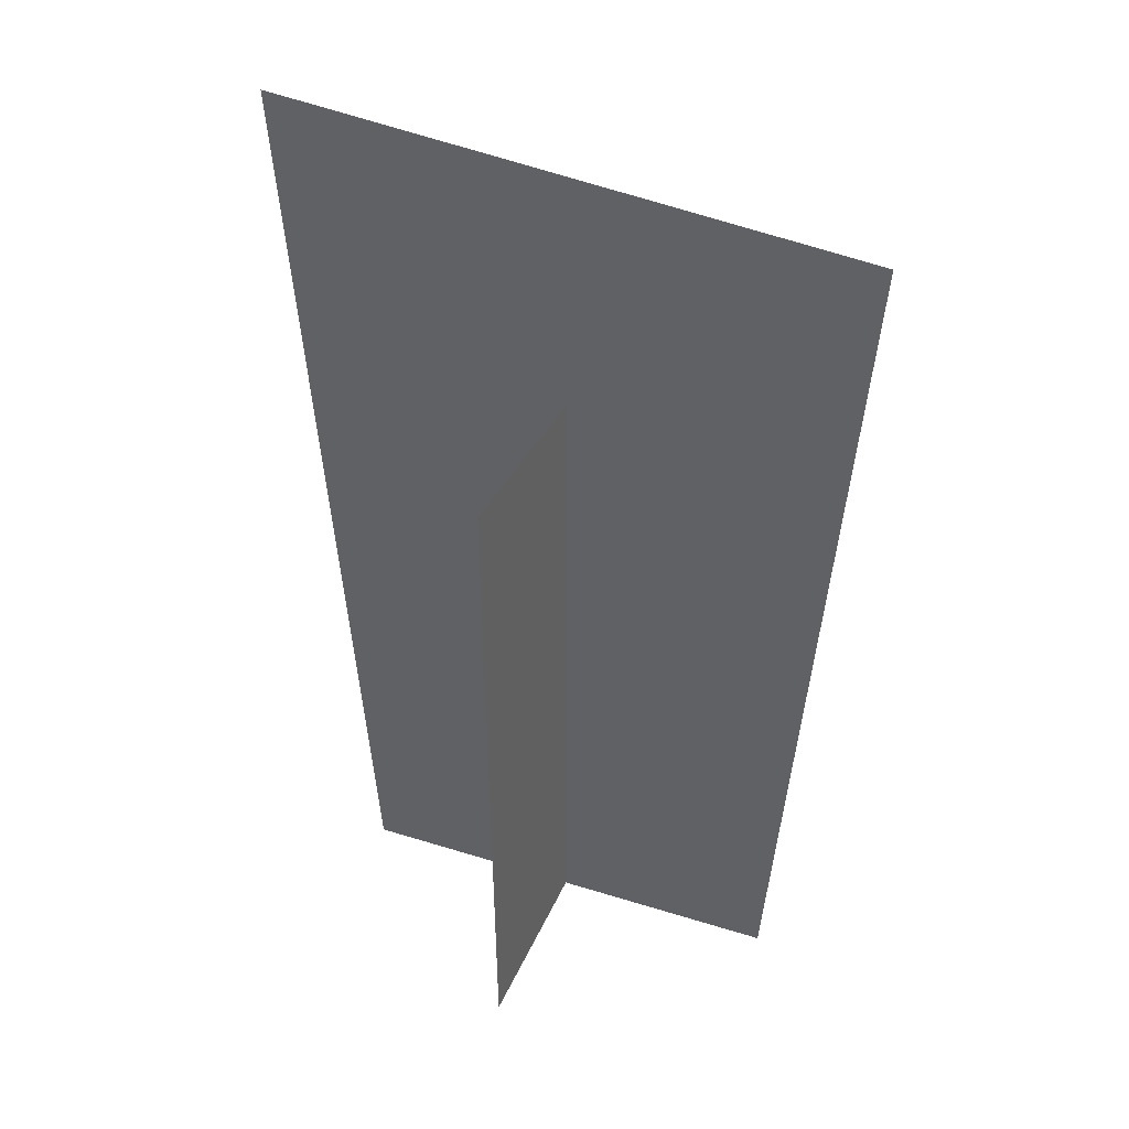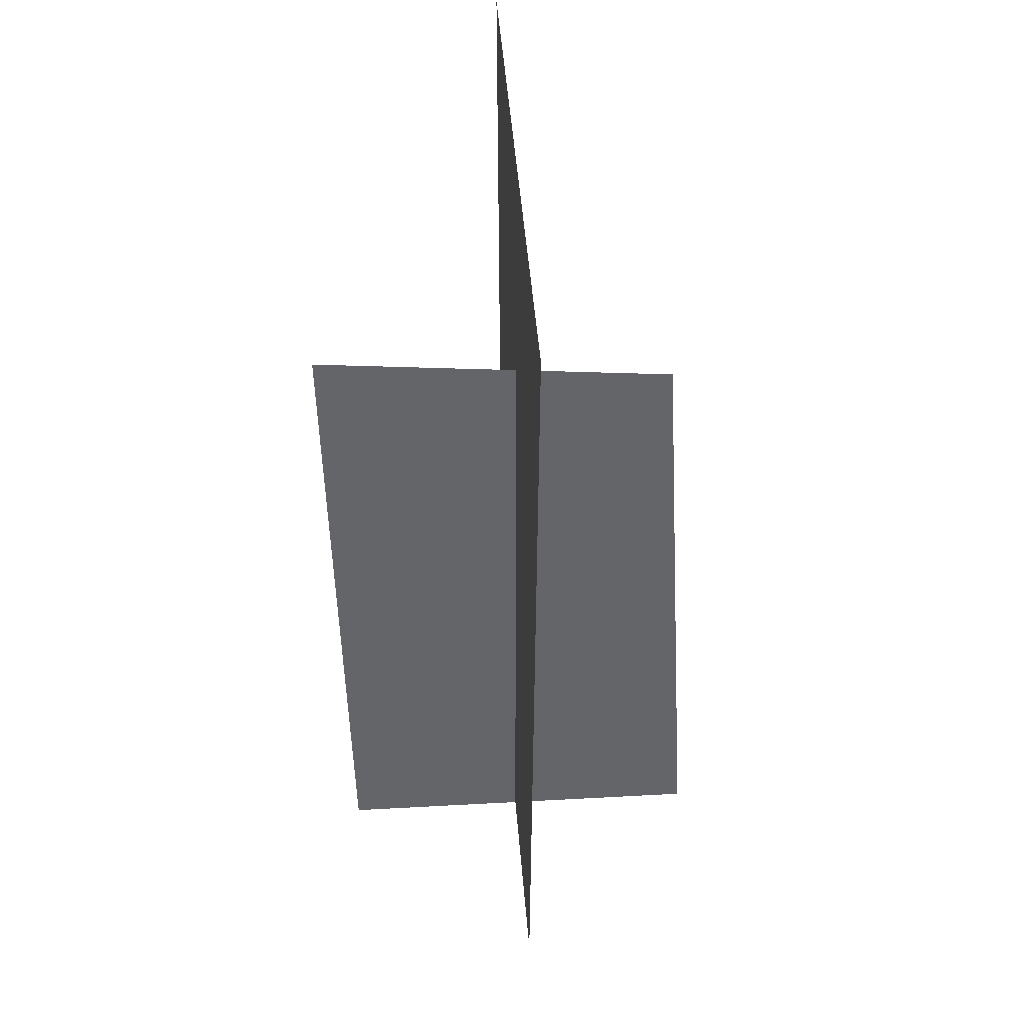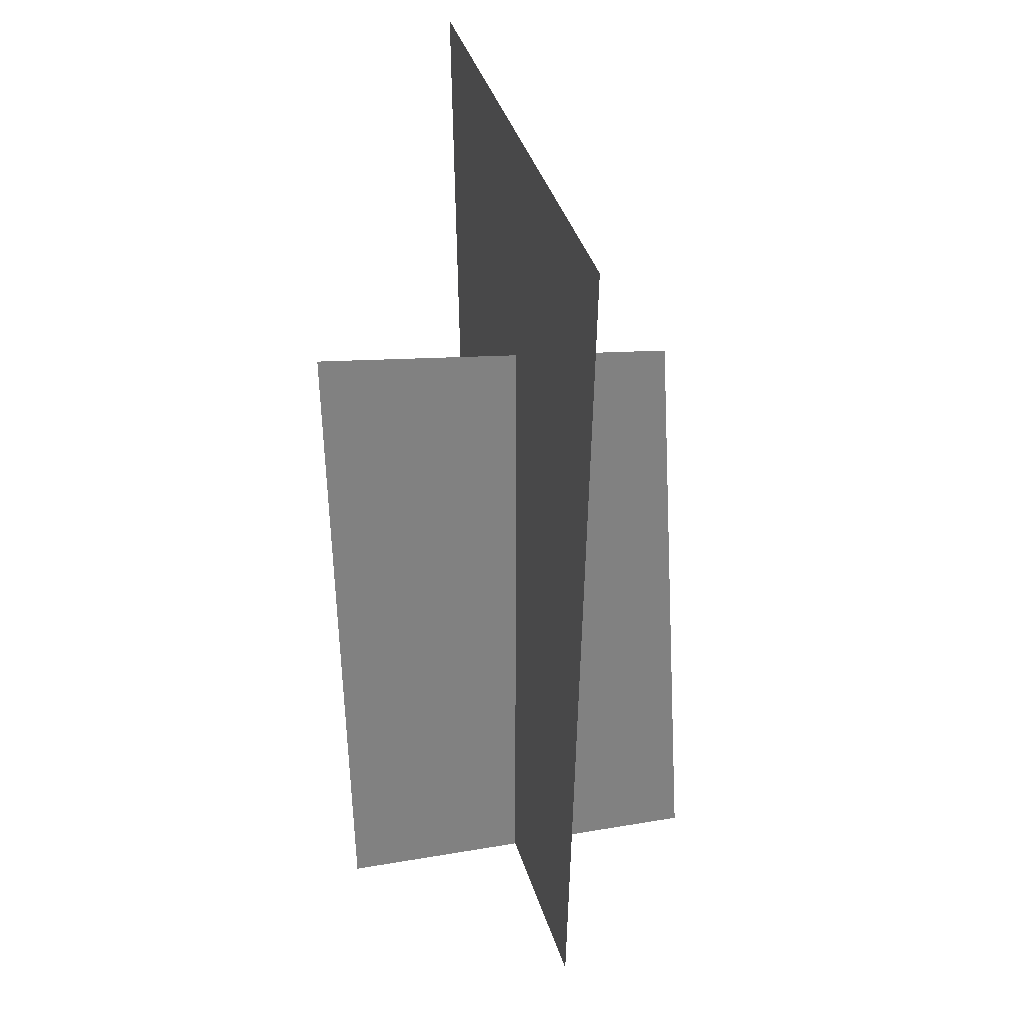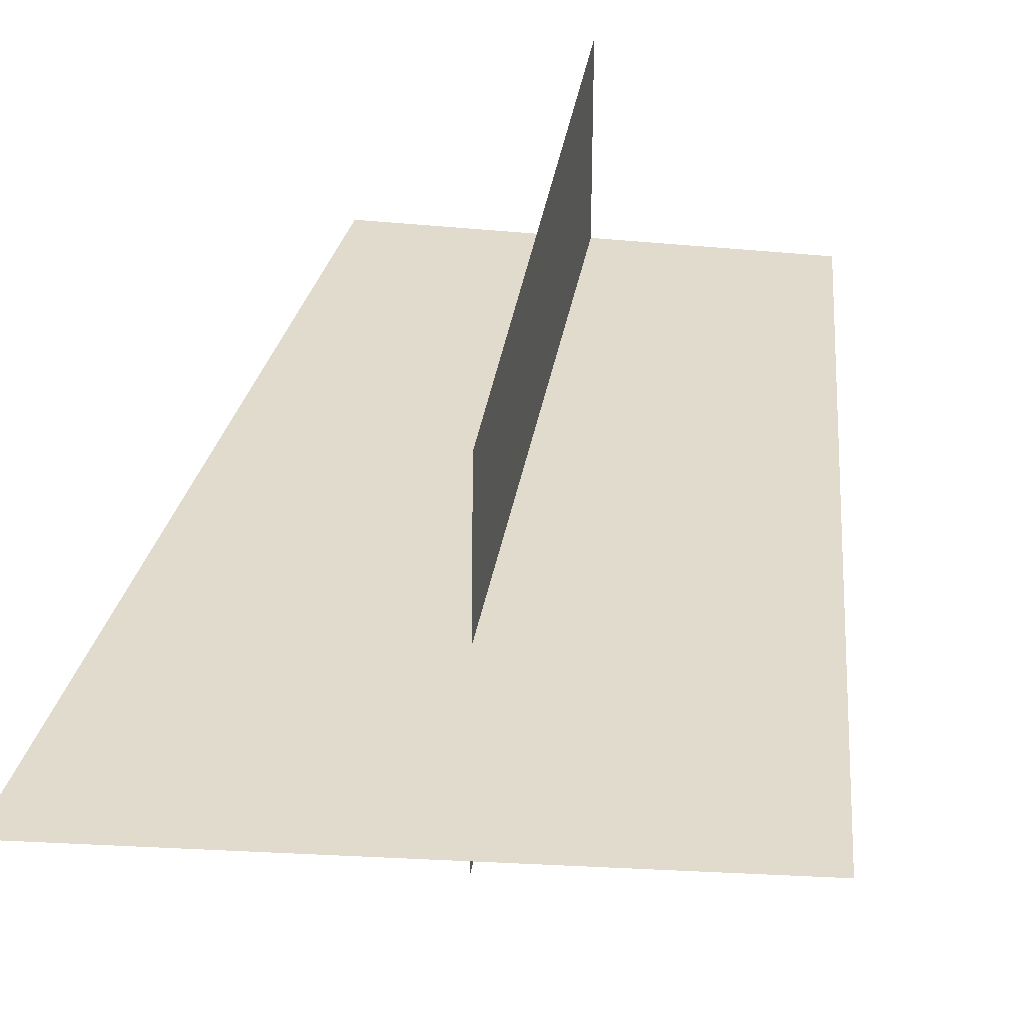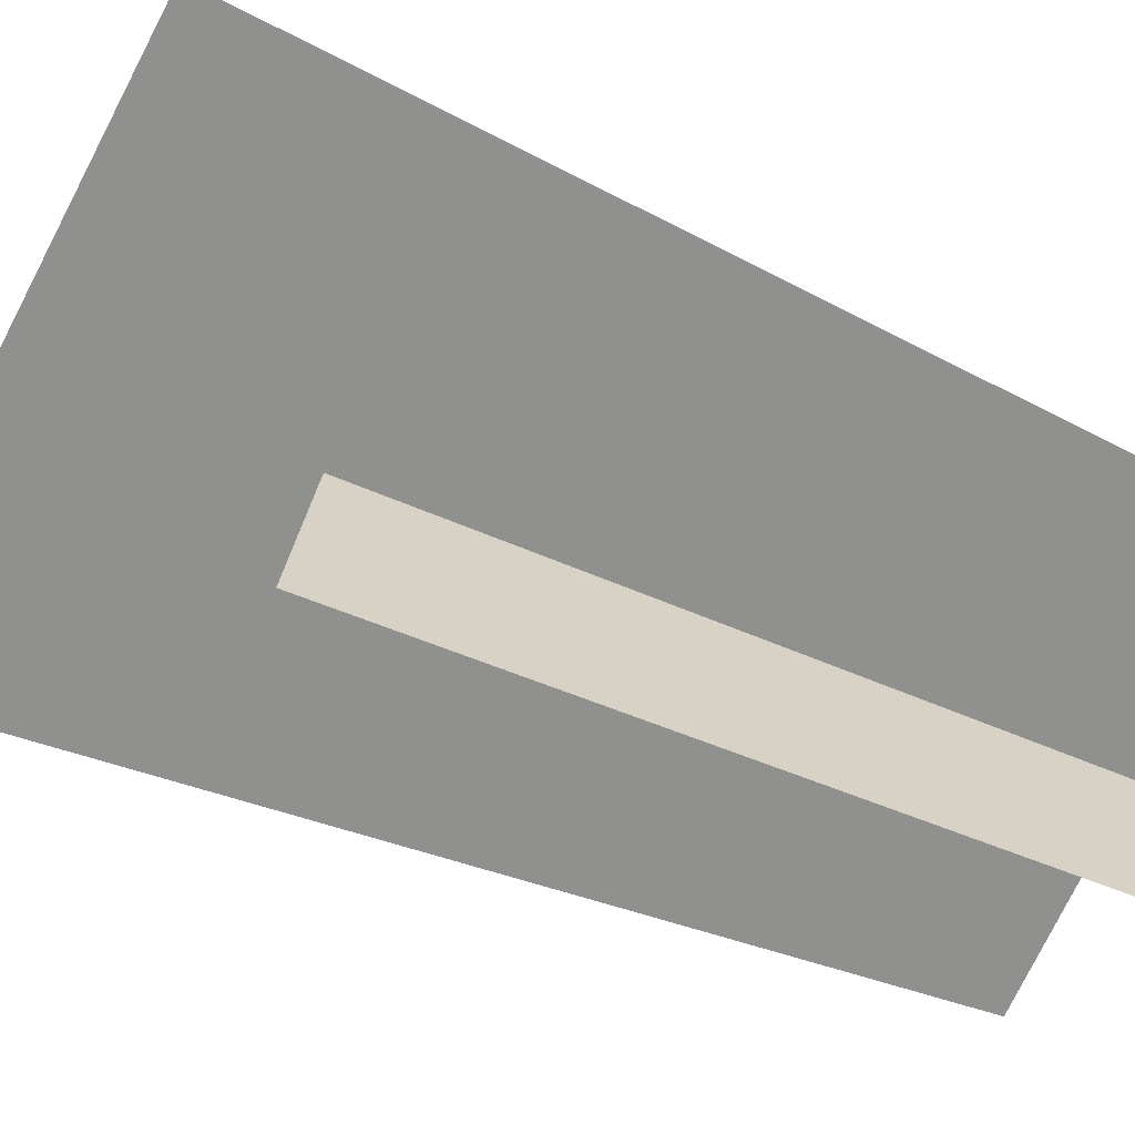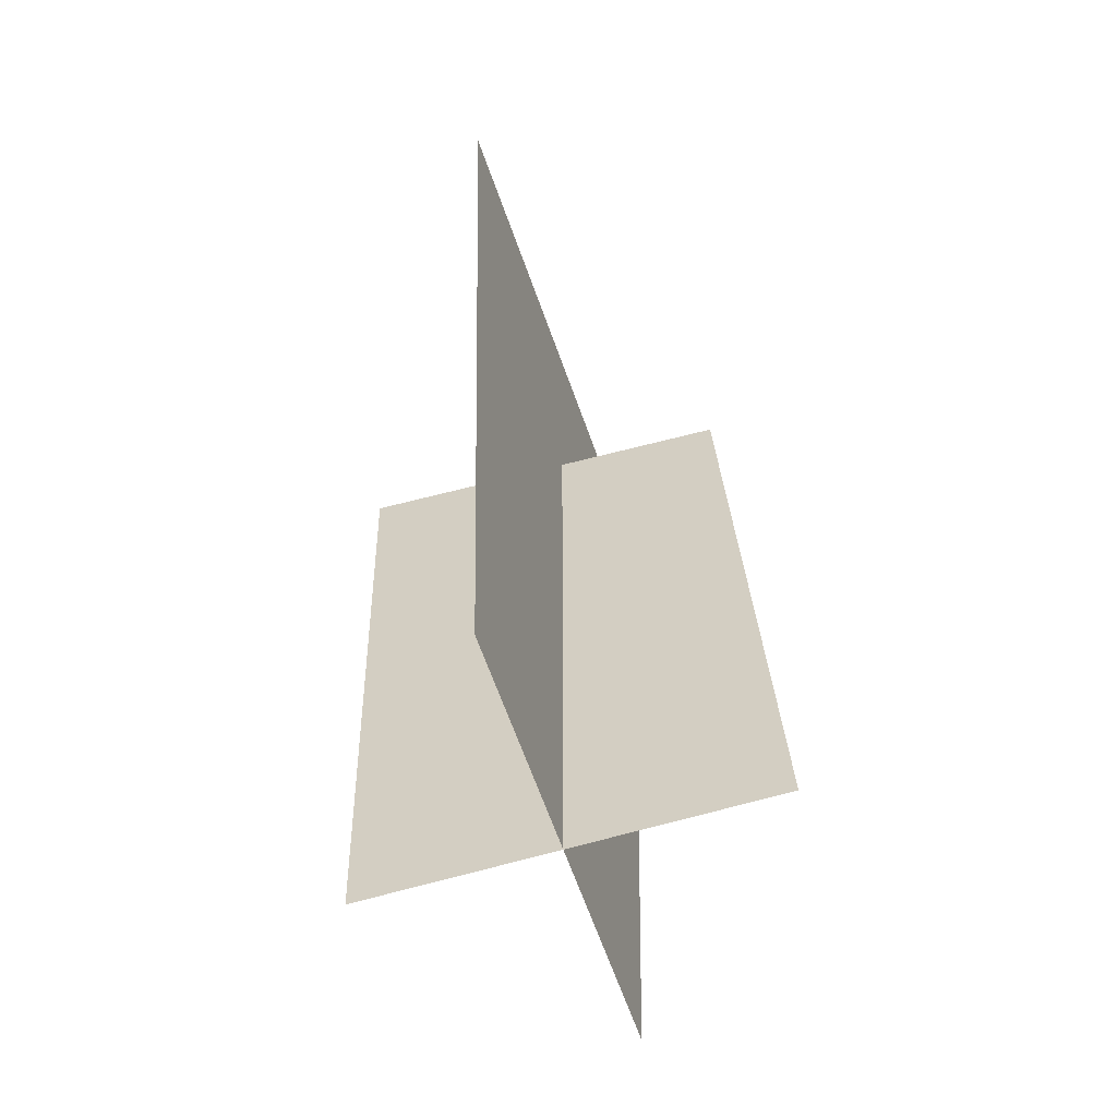
<metadata>
{"format":"obj","ext":"obj","renderer":"f3d","projection":"perspective","resolution":1024,"background":"white","views":[{"elev":38.8,"azim":-158.4,"up":"+Y"},{"elev":38.9,"azim":-94.0,"up":"+Y"},{"elev":29.7,"azim":-104.2,"up":"+Y"},{"elev":33.8,"azim":-170.8,"up":"+Z"},{"elev":-65.5,"azim":-112.6,"up":"+Z"},{"elev":-58.2,"azim":-72.1,"up":"+Y"}]}
</metadata>
<code>
o
v 2.641e-07 0.5603 0.151
v 2.691e-07 -0.008508 0.1843
v 2.732e-07 0.5878 -0.1837
v 0.2014 -0.008508 0.004042
v 0.2661 0.8153 0.004042
v -0.2014 -0.008508 0.004042
v -0.2661 0.7655 0.004042
v 2.691e-07 -0.008508 -0.1687
g Geoset0
f 1 2 3
f 4 5 6
f 7 6 5
f 8 3 2

</code>
